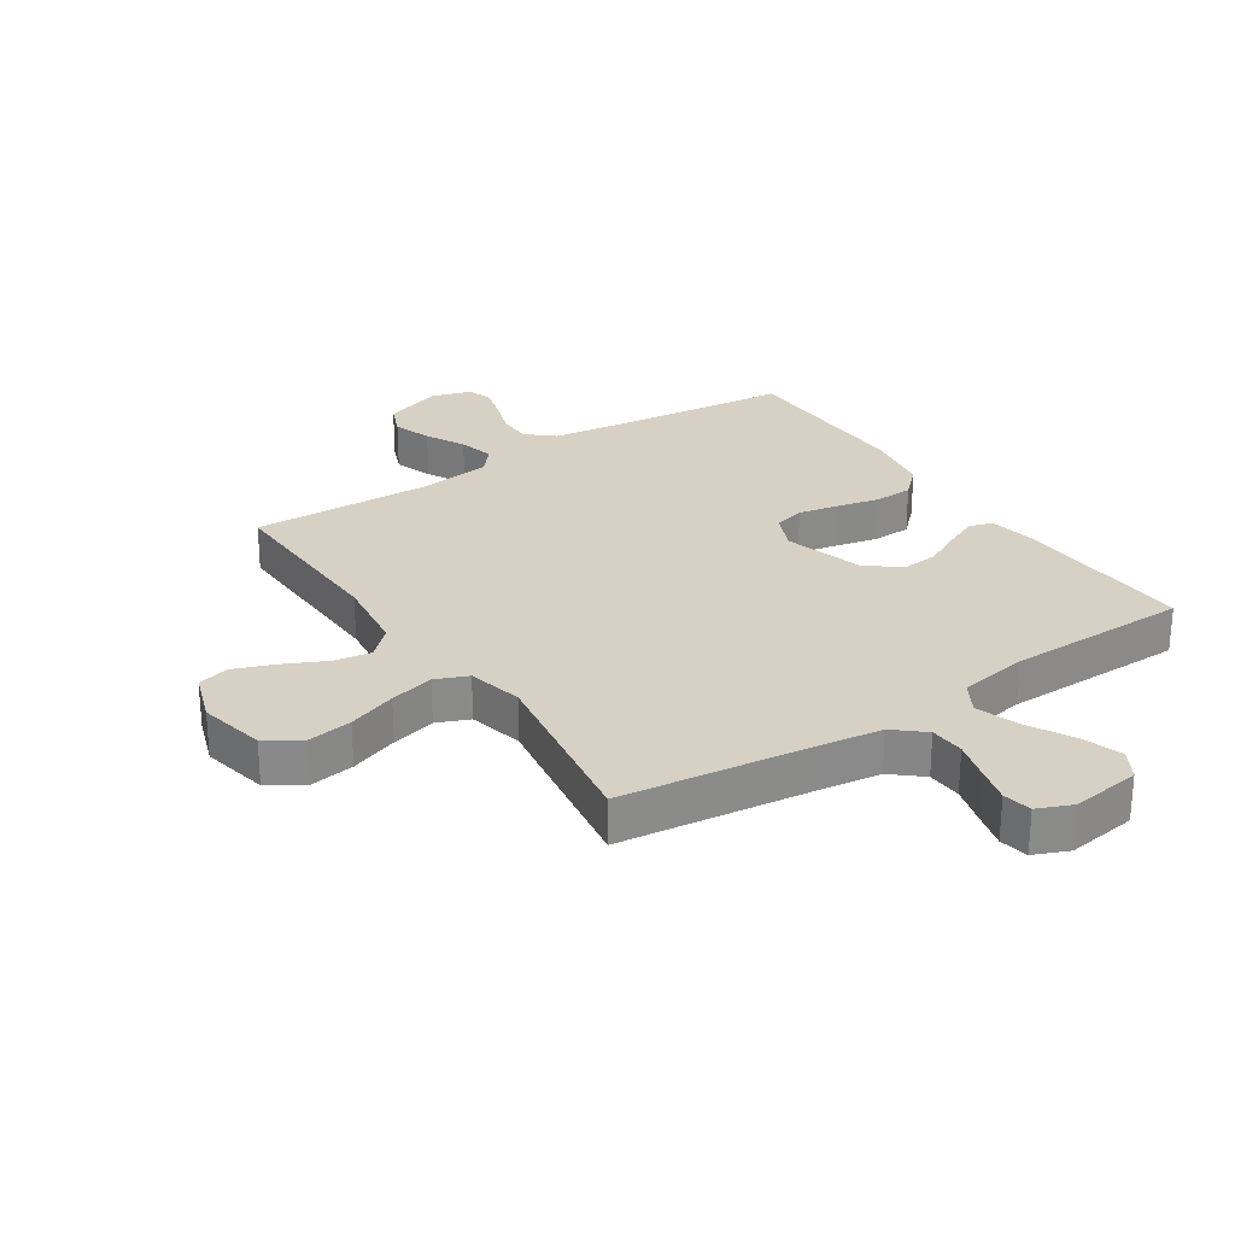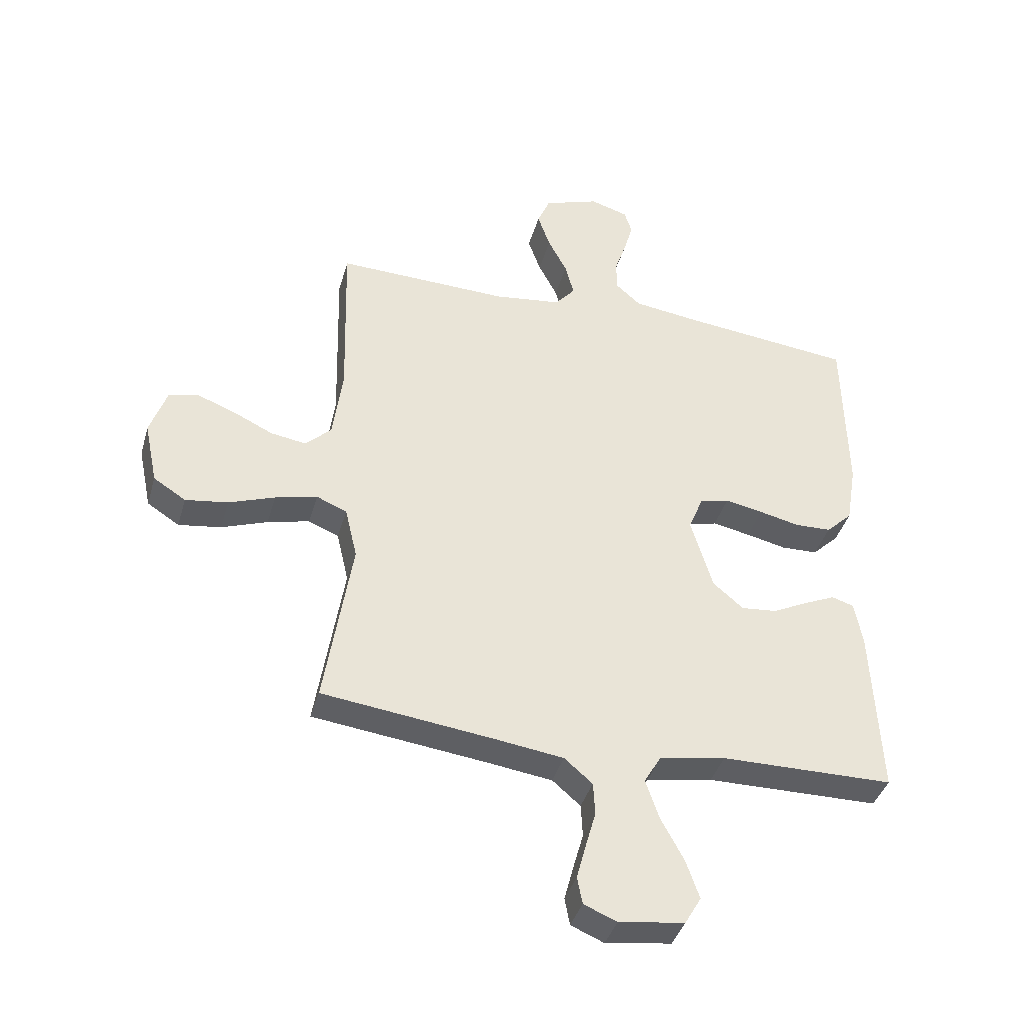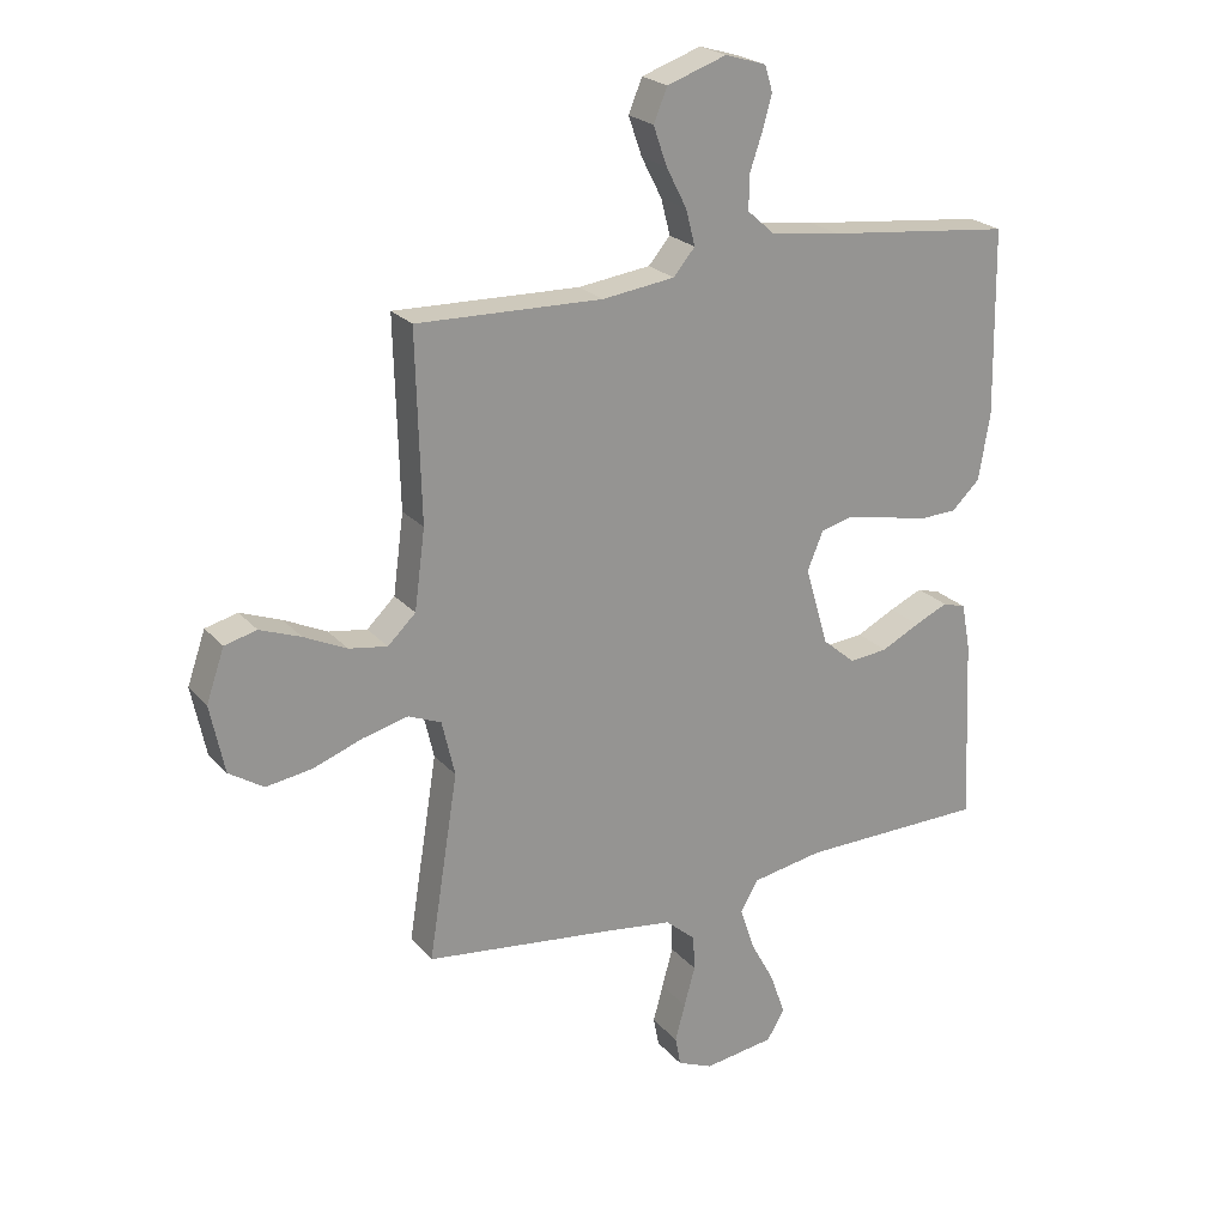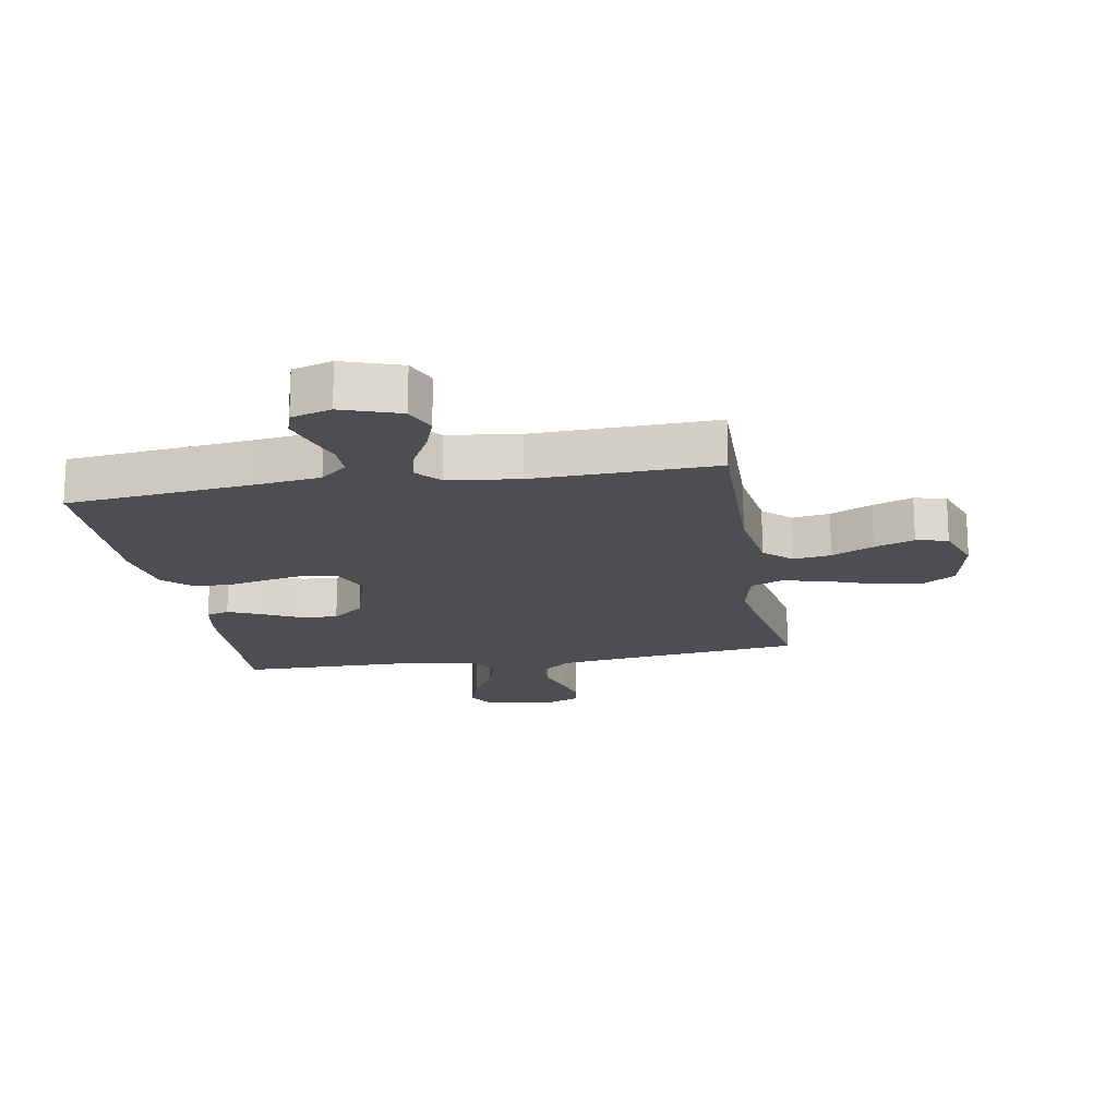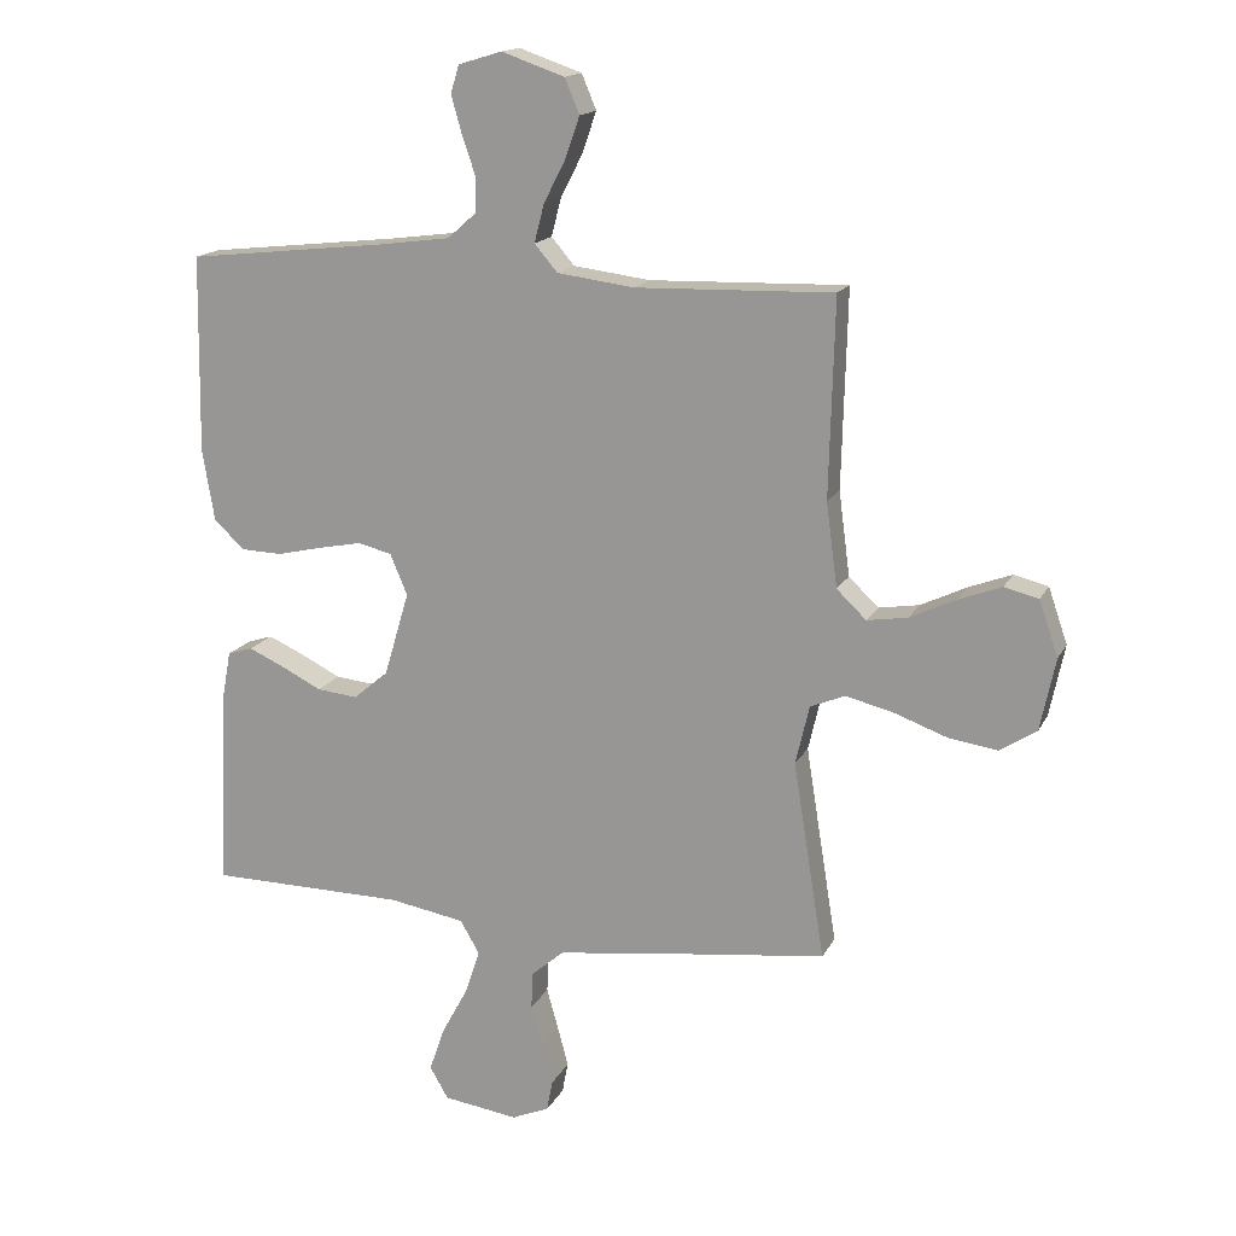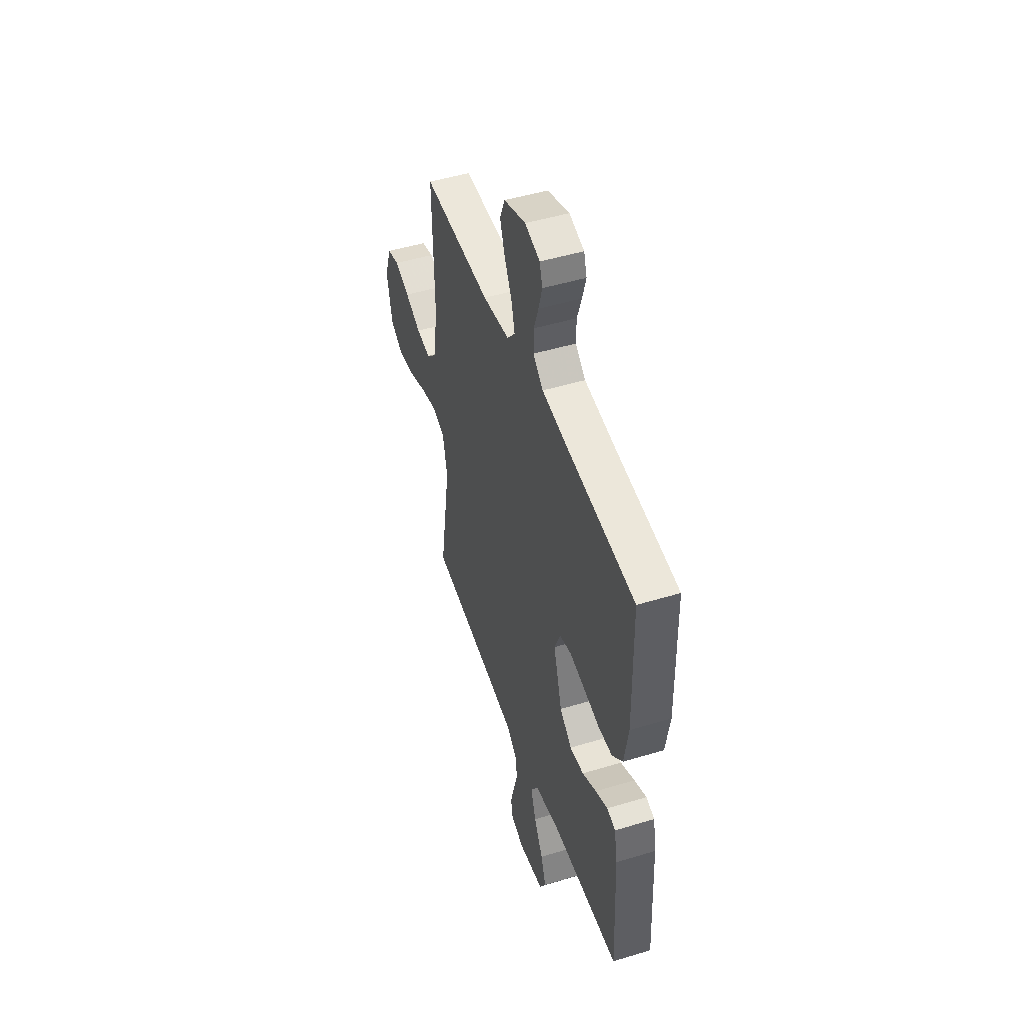
<metadata>
{"format":"obj","ext":"obj","renderer":"f3d","projection":"perspective","resolution":1024,"background":"white","views":[{"elev":26.9,"azim":146.5,"up":"+Y"},{"elev":-39.6,"azim":164.5,"up":"+Z"},{"elev":23.0,"azim":150.2,"up":"+Z"},{"elev":-17.2,"azim":9.9,"up":"+Y"},{"elev":16.1,"azim":19.4,"up":"+Z"},{"elev":48.3,"azim":-108.8,"up":"+Z"}]}
</metadata>
<code>
v -0.5 0.07 -0.5
v -0.486 0.07 -0.2
v -0.472 0.07 -0.124
v -0.434 0.07 -0.112
v -0.38 0.07 -0.136
v -0.318 0.07 -0.167
v -0.256 0.07 -0.173
v -0.203 0.07 -0.128
v -0.165 0.07 0
v -0.191 0.07 0.062
v -0.242 0.07 0.075
v -0.308 0.07 0.062
v -0.378 0.07 0.046
v -0.441 0.07 0.048
v -0.487 0.07 0.092
v -0.505 0.07 0.2
v -0.5 0.07 0.5
v -0.2 0.07 0.533
v -0.087 0.07 0.548
v -0.043 0.07 0.587
v -0.043 0.07 0.641
v -0.063 0.07 0.7
v -0.079 0.07 0.756
v -0.066 0.07 0.798
v 0 0.07 0.818
v 0.096 0.07 0.785
v 0.118 0.07 0.732
v 0.096 0.07 0.669
v 0.063 0.07 0.605
v 0.048 0.07 0.547
v 0.083 0.07 0.506
v 0.2 0.07 0.491
v 0.5 0.07 0.5
v 0.492 0.07 0.2
v 0.509 0.07 0.072
v 0.554 0.07 0.029
v 0.616 0.07 0.039
v 0.685 0.07 0.072
v 0.751 0.07 0.097
v 0.803 0.07 0.084
v 0.832 0.07 0
v 0.809 0.07 -0.11
v 0.753 0.07 -0.146
v 0.679 0.07 -0.135
v 0.599 0.07 -0.106
v 0.526 0.07 -0.088
v 0.473 0.07 -0.11
v 0.452 0.07 -0.2
v 0.5 0.07 -0.5
v 0.2 0.07 -0.537
v 0.084 0.07 -0.553
v 0.035 0.07 -0.595
v 0.032 0.07 -0.652
v 0.05 0.07 -0.716
v 0.066 0.07 -0.776
v 0.057 0.07 -0.823
v 0 0.07 -0.847
v -0.114 0.07 -0.831
v -0.142 0.07 -0.783
v -0.119 0.07 -0.716
v -0.079 0.07 -0.642
v -0.056 0.07 -0.573
v -0.085 0.07 -0.523
v -0.2 0.07 -0.503
v -0.5 0 -0.5
v -0.486 0 -0.2
v -0.472 0 -0.124
v -0.434 0 -0.112
v -0.38 0 -0.136
v -0.318 0 -0.167
v -0.256 0 -0.173
v -0.203 0 -0.128
v -0.165 0 0
v -0.191 0 0.062
v -0.242 0 0.075
v -0.308 0 0.062
v -0.378 0 0.046
v -0.441 0 0.048
v -0.487 0 0.092
v -0.505 0 0.2
v -0.5 0 0.5
v -0.2 0 0.533
v -0.087 0 0.548
v -0.043 0 0.587
v -0.043 0 0.641
v -0.063 0 0.7
v -0.079 0 0.756
v -0.066 0 0.798
v 0 0 0.818
v 0.096 0 0.785
v 0.118 0 0.732
v 0.096 0 0.669
v 0.063 0 0.605
v 0.048 0 0.547
v 0.083 0 0.506
v 0.2 0 0.491
v 0.5 0 0.5
v 0.492 0 0.2
v 0.509 0 0.072
v 0.554 0 0.029
v 0.616 0 0.039
v 0.685 0 0.072
v 0.751 0 0.097
v 0.803 0 0.084
v 0.832 0 0
v 0.809 0 -0.11
v 0.753 0 -0.146
v 0.679 0 -0.135
v 0.599 0 -0.106
v 0.526 0 -0.088
v 0.473 0 -0.11
v 0.452 0 -0.2
v 0.5 0 -0.5
v 0.2 0 -0.537
v 0.084 0 -0.553
v 0.035 0 -0.595
v 0.032 0 -0.652
v 0.05 0 -0.716
v 0.066 0 -0.776
v 0.057 0 -0.823
v 0 0 -0.847
v -0.114 0 -0.831
v -0.142 0 -0.783
v -0.119 0 -0.716
v -0.079 0 -0.642
v -0.056 0 -0.573
v -0.085 0 -0.523
v -0.2 0 -0.503
f 59 60 61
f 58 59 61
f 57 58 61
f 56 57 61
f 55 56 61
f 54 55 61
f 53 54 61
f 52 53 61 62
f 51 52 62 63
f 48 49 50
f 50 51 63
f 48 50 63
f 47 48 63
f 43 44 45
f 42 43 45
f 41 42 45
f 40 41 45
f 39 40 45
f 38 39 45
f 37 38 45
f 36 37 45 46
f 35 36 46 47
f 32 33 34
f 47 63 64
f 35 47 64
f 34 35 64
f 32 34 64
f 31 32 64
f 27 28 29
f 26 27 29
f 25 26 29
f 24 25 29
f 23 24 29
f 22 23 29
f 21 22 29
f 20 21 29 30
f 16 17 18
f 15 16 18
f 14 15 18
f 13 14 18
f 12 13 18
f 11 12 18 19
f 20 30 31
f 19 20 31
f 11 19 31
f 10 11 31
f 4 5 6
f 3 4 6
f 2 3 6
f 1 2 6
f 64 1 6
f 64 6 7
f 9 10 31
f 8 9 31 64
f 7 8 64
f 125 124 123
f 125 123 122
f 125 122 121
f 125 121 120
f 125 120 119
f 125 119 118
f 125 118 117
f 126 125 117 116
f 127 126 116 115
f 114 113 112
f 127 115 114
f 127 114 112
f 127 112 111
f 109 108 107
f 109 107 106
f 109 106 105
f 109 105 104
f 109 104 103
f 109 103 102
f 109 102 101
f 110 109 101 100
f 111 110 100 99
f 98 97 96
f 128 127 111
f 128 111 99
f 128 99 98
f 128 98 96
f 128 96 95
f 93 92 91
f 93 91 90
f 93 90 89
f 93 89 88
f 93 88 87
f 93 87 86
f 93 86 85
f 94 93 85 84
f 82 81 80
f 82 80 79
f 82 79 78
f 82 78 77
f 82 77 76
f 83 82 76 75
f 95 94 84
f 95 84 83
f 95 83 75
f 95 75 74
f 70 69 68
f 70 68 67
f 70 67 66
f 70 66 65
f 70 65 128
f 71 70 128
f 95 74 73
f 128 95 73 72
f 128 72 71
f 1 65 66 2
f 2 66 67 3
f 3 67 68 4
f 4 68 69 5
f 5 69 70 6
f 6 70 71 7
f 7 71 72 8
f 8 72 73 9
f 9 73 74 10
f 10 74 75 11
f 11 75 76 12
f 12 76 77 13
f 13 77 78 14
f 14 78 79 15
f 15 79 80 16
f 16 80 81 17
f 17 81 82 18
f 18 82 83 19
f 19 83 84 20
f 20 84 85 21
f 21 85 86 22
f 22 86 87 23
f 23 87 88 24
f 24 88 89 25
f 25 89 90 26
f 26 90 91 27
f 27 91 92 28
f 28 92 93 29
f 29 93 94 30
f 30 94 95 31
f 31 95 96 32
f 32 96 97 33
f 33 97 98 34
f 34 98 99 35
f 35 99 100 36
f 36 100 101 37
f 37 101 102 38
f 38 102 103 39
f 39 103 104 40
f 40 104 105 41
f 41 105 106 42
f 42 106 107 43
f 43 107 108 44
f 44 108 109 45
f 45 109 110 46
f 46 110 111 47
f 47 111 112 48
f 48 112 113 49
f 49 113 114 50
f 50 114 115 51
f 51 115 116 52
f 52 116 117 53
f 53 117 118 54
f 54 118 119 55
f 55 119 120 56
f 56 120 121 57
f 57 121 122 58
f 58 122 123 59
f 59 123 124 60
f 60 124 125 61
f 61 125 126 62
f 62 126 127 63
f 63 127 128 64
f 64 128 65 1

</code>
